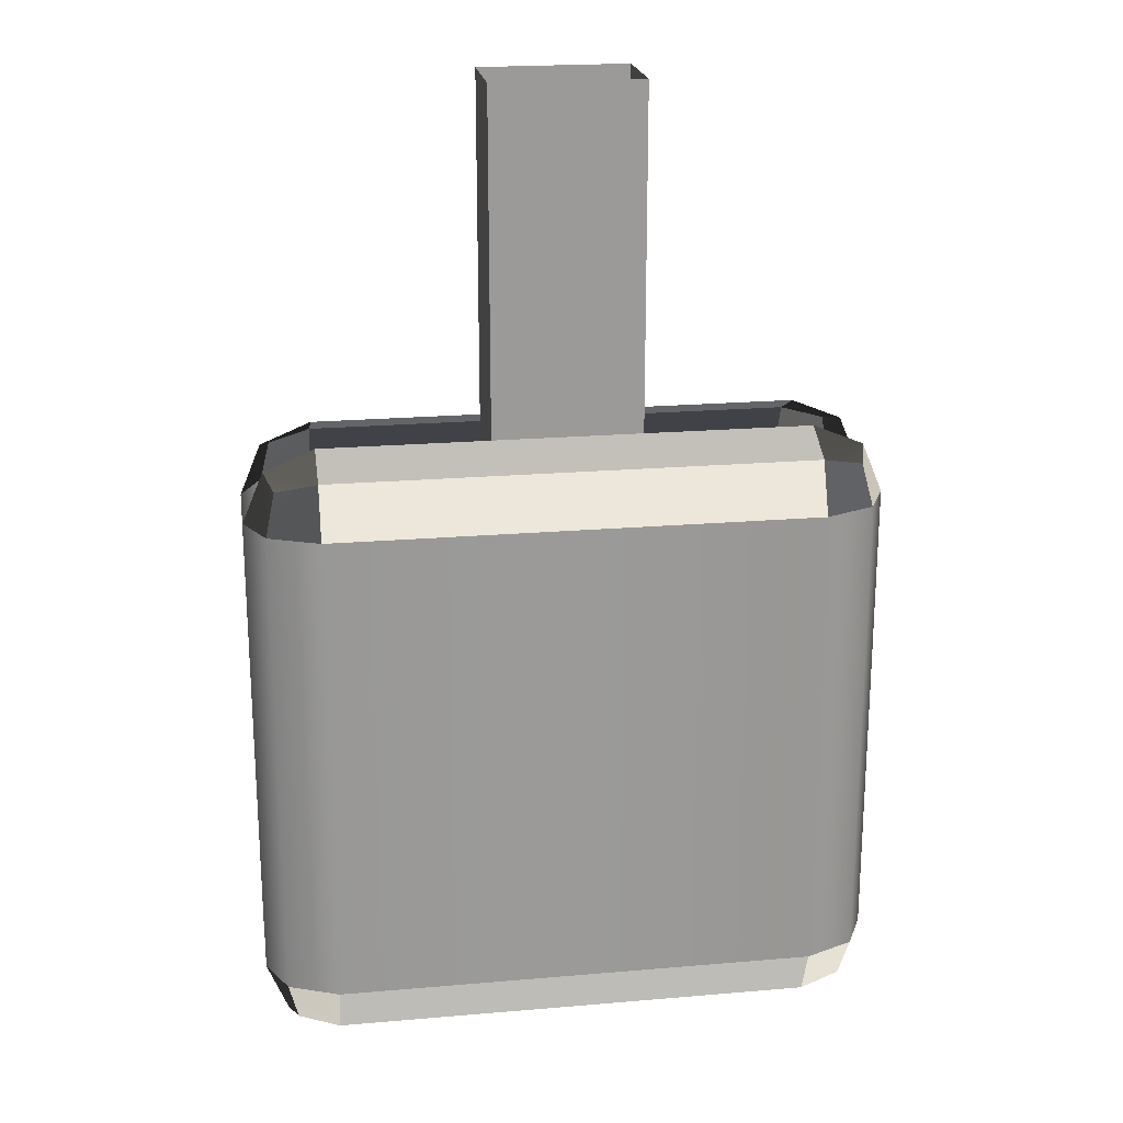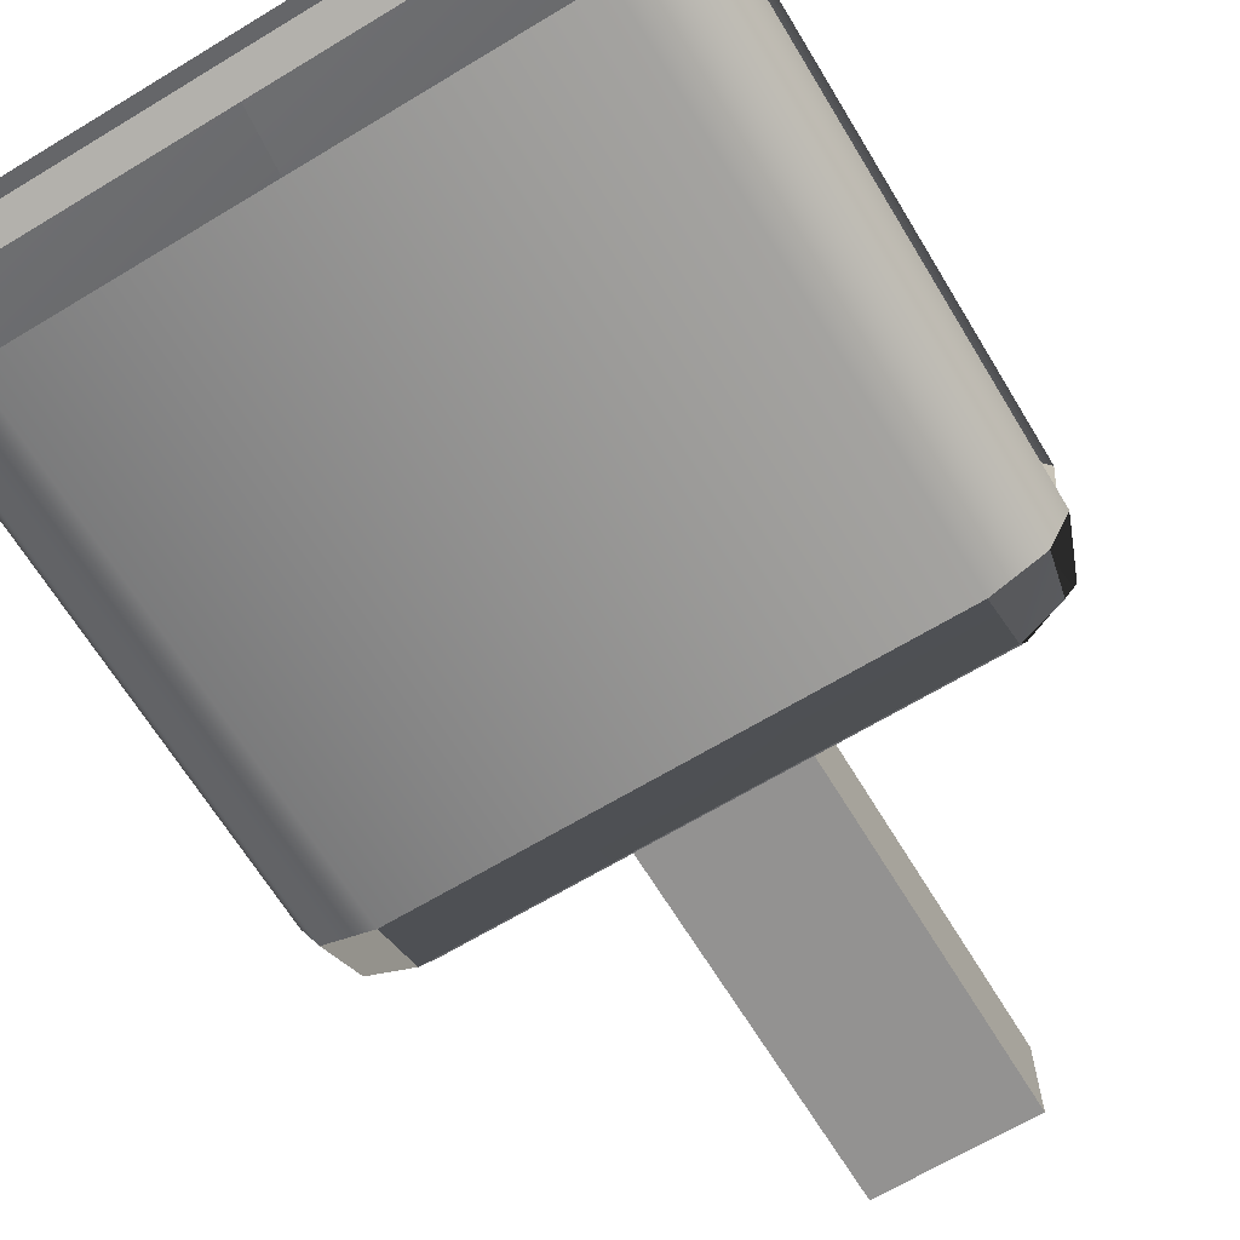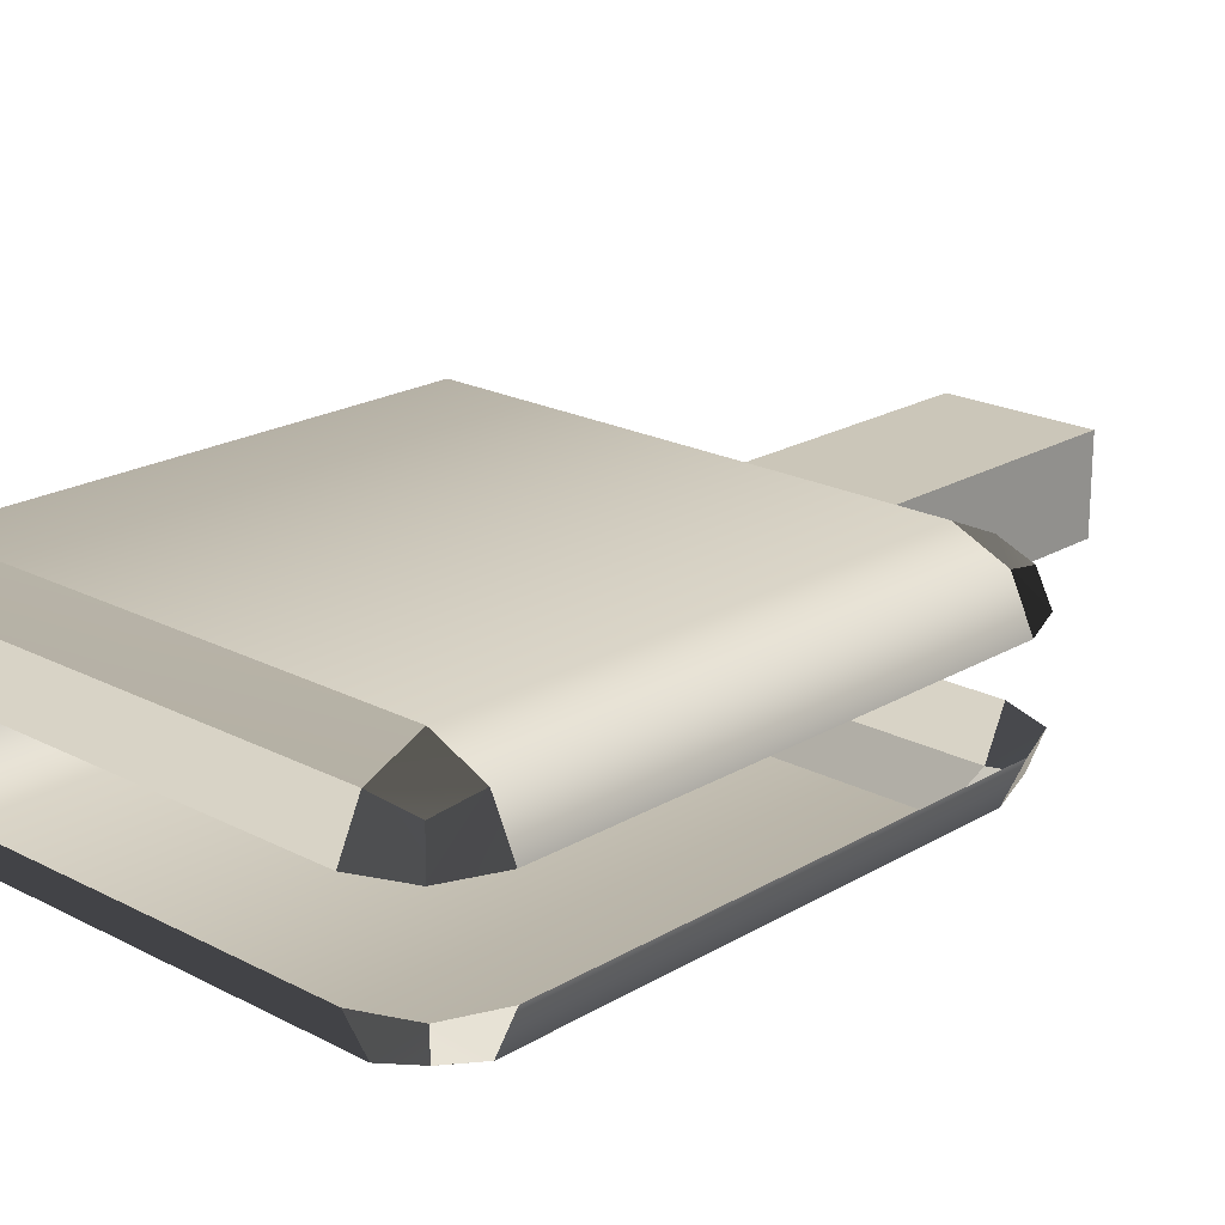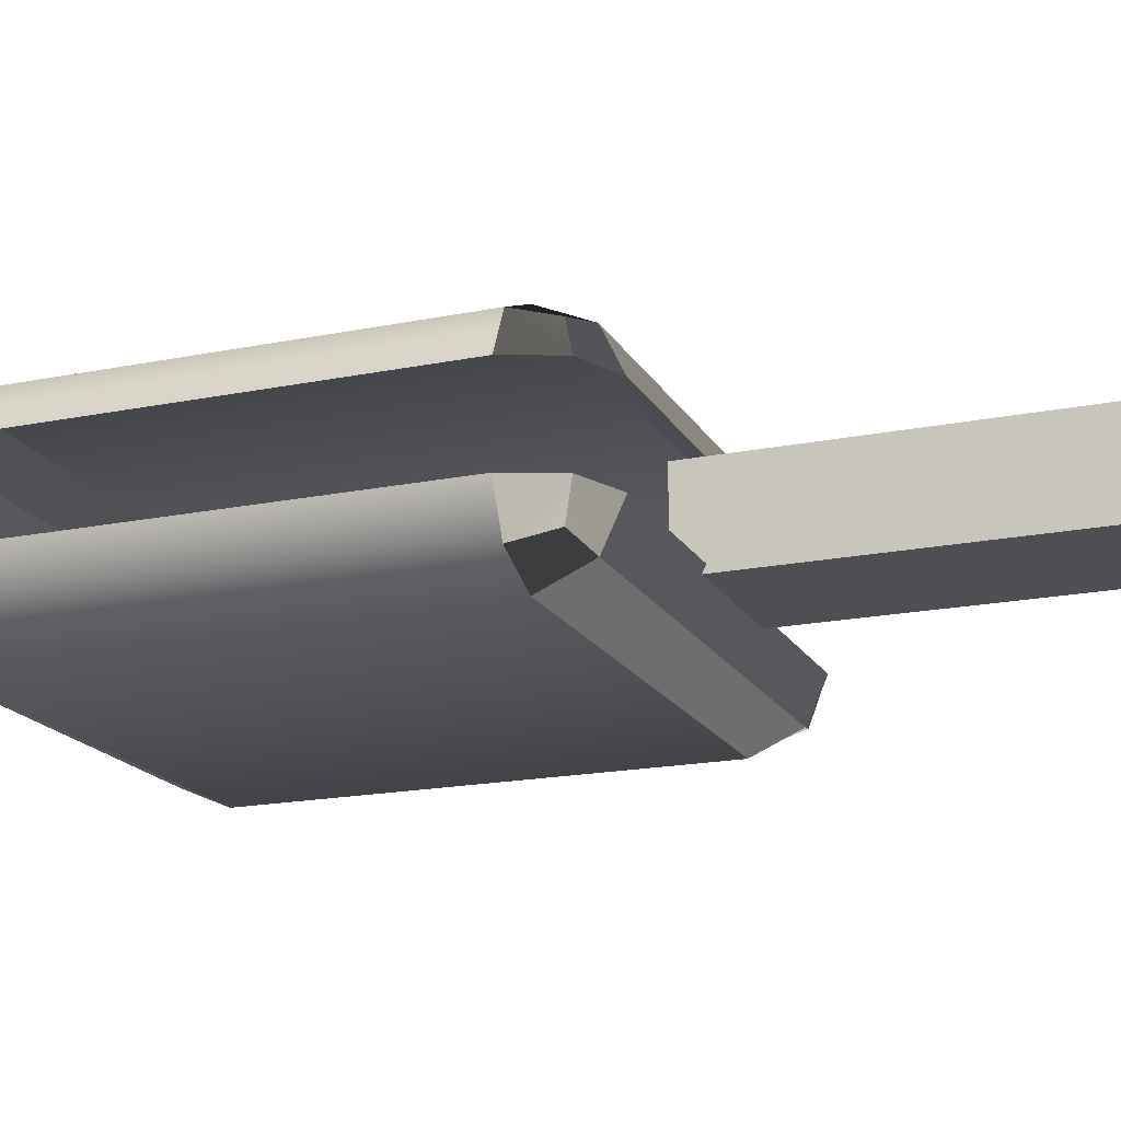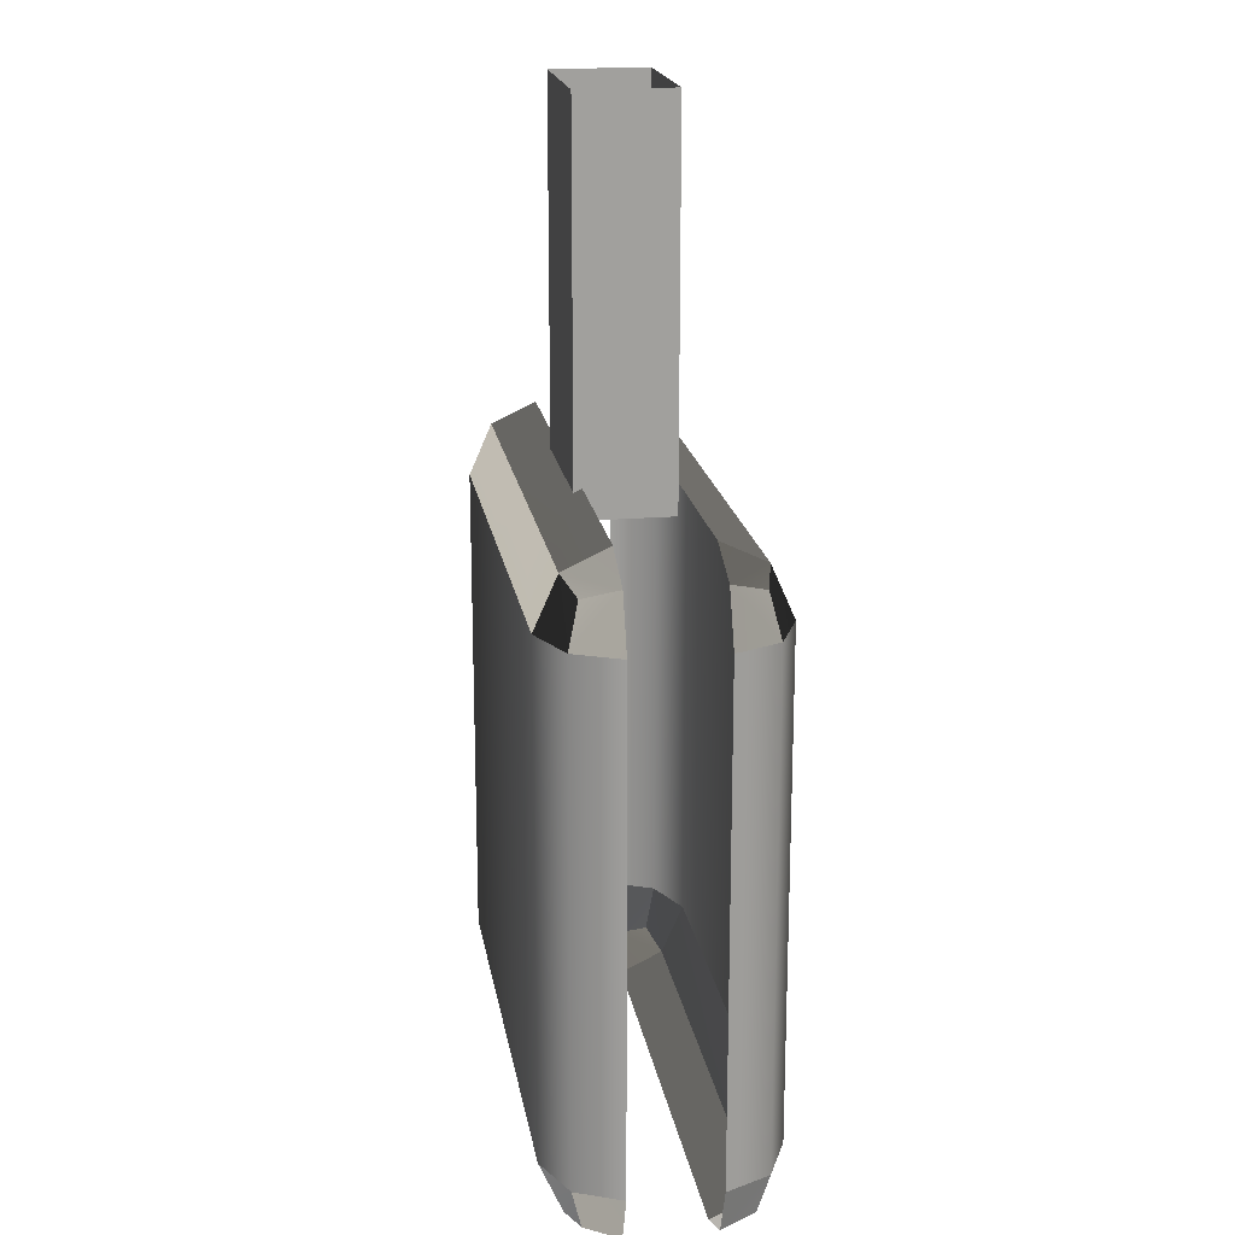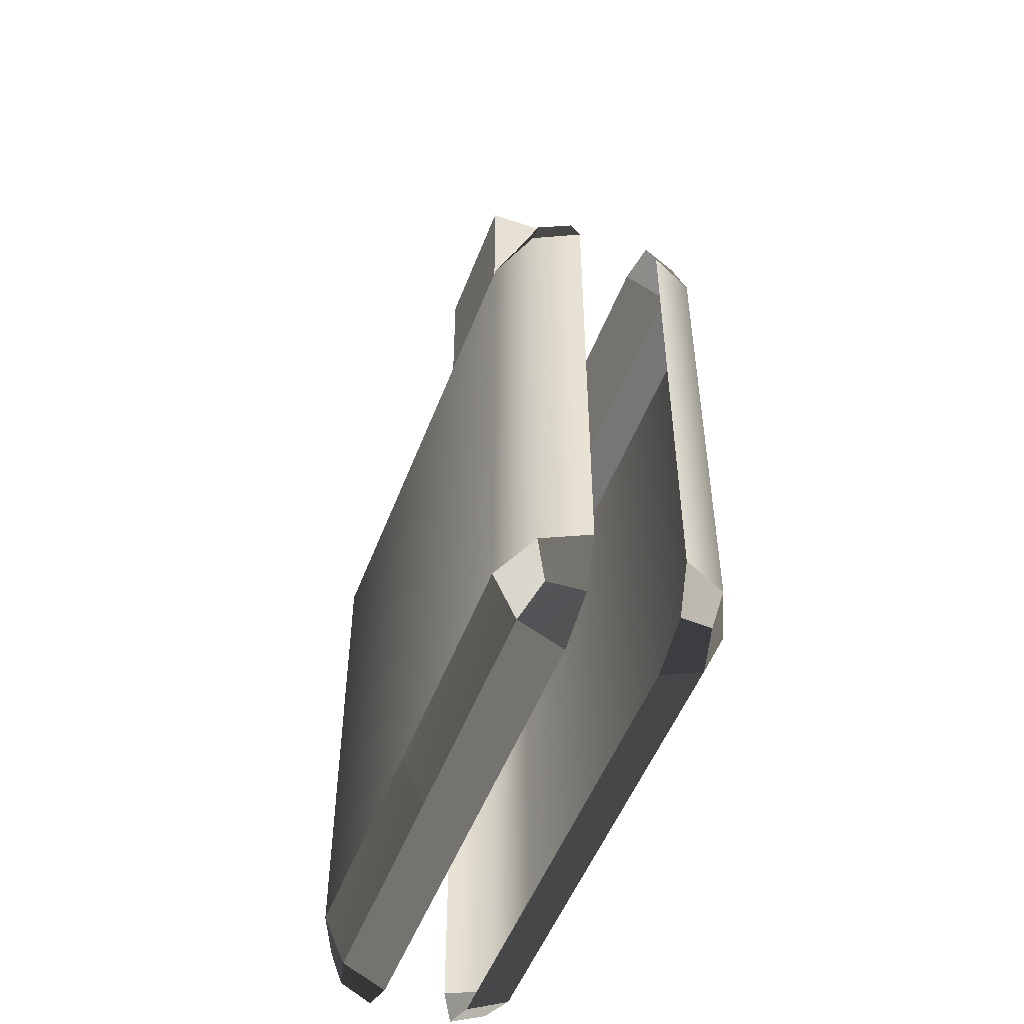
<metadata>
{"format":"obj","ext":"obj","renderer":"f3d","projection":"perspective","resolution":1024,"background":"white","views":[{"elev":21.1,"azim":-8.7,"up":"+Y"},{"elev":-66.4,"azim":31.2,"up":"+Z"},{"elev":20.8,"azim":43.2,"up":"+Z"},{"elev":-18.2,"azim":111.4,"up":"+Z"},{"elev":18.8,"azim":-99.1,"up":"+Y"},{"elev":-51.0,"azim":-110.5,"up":"+Y"}]}
</metadata>
<code>
o ToasterLever_14_ToasterLever_14_1_GeomSubset_0
v 0.002036 -0.2169 0.05228
v 0.002036 -0.2128 0.05228
v -0.002036 -0.2169 0.05228
v -0.002036 -0.2128 0.05228
v 0.002036 -0.2169 0.05228
v 0.002036 -0.2128 0.05228
v -0.002036 -0.2169 0.05228
v -0.002036 -0.2128 0.05228
v 0.002036 -0.2169 0.05228
v 0.002036 -0.2128 0.05228
v -0.002036 -0.2169 0.05228
v -0.002036 -0.2128 0.05228
v 0.002036 -0.2169 0.05228
v 0.002036 -0.2128 0.05228
v -0.002036 -0.2169 0.05228
v -0.002036 -0.2128 0.05228
v 0.002036 -0.2169 0.05228
v 0.002036 -0.2128 0.05228
v -0.002036 -0.2169 0.05228
v -0.002036 -0.2128 0.05228
v 0.002036 -0.2169 0.05228
v 0.002036 -0.2128 0.05228
v -0.002036 -0.2169 0.05228
v -0.002036 -0.2128 0.05228
v 0.01032 -0.2274 0.04881
v 0.01032 -0.2252 0.04786
v 0.01247 -0.2252 0.04881
v 0.01336 -0.2252 0.05067
v 0.01247 -0.2274 0.05067
v 0.01032 -0.2283 0.05067
v 0.01032 -0.2024 0.04881
v 0.01032 -0.2016 0.05067
v 0.01247 -0.2024 0.05067
v 0.01336 -0.2046 0.05067
v 0.01247 -0.2046 0.04881
v 0.01032 -0.2046 0.04786
v -0.01247 -0.2274 0.05067
v -0.01032 -0.2283 0.05067
v -0.01336 -0.2252 0.05067
v -0.01247 -0.2024 0.05067
v -0.01336 -0.2046 0.05067
v -0.01032 -0.2016 0.05067
v -0.01032 -0.2274 0.04881
v -0.01247 -0.2252 0.04881
v -0.01032 -0.2252 0.04786
v -0.01032 -0.2024 0.04881
v -0.01032 -0.2046 0.04786
v -0.01247 -0.2046 0.04881
v 0.01207 -0.227 0.04923
v 0.01207 -0.2028 0.04923
v -0.01207 -0.227 0.04923
v -0.01207 -0.2028 0.04923
v 0.003163 -0.2028 0.05034
v 0.003163 -0.1871 0.05034
v 0.003163 -0.2028 0.05426
v 0.003163 -0.1871 0.05426
v -0.003163 -0.2028 0.05426
v -0.003163 -0.1871 0.05426
v -0.003163 -0.2028 0.05034
v -0.003163 -0.1871 0.05034
v 0.01032 -0.2283 0.0543
v 0.01032 -0.2274 0.05616
v -0.01032 -0.2274 0.05616
v -0.01032 -0.2283 0.0543
v 0.01032 -0.2252 0.05711
v -0.01032 -0.2252 0.05711
v 0.01247 -0.2252 0.05616
v 0.01247 -0.2046 0.05616
v 0.01032 -0.2046 0.05711
v 0.01336 -0.2252 0.0543
v 0.01336 -0.2046 0.0543
v 0.01032 -0.2024 0.05616
v -0.01032 -0.2024 0.05616
v -0.01032 -0.2046 0.05711
v 0.01032 -0.2016 0.0543
v -0.01032 -0.2016 0.0543
v -0.01336 -0.2252 0.0543
v -0.01247 -0.2252 0.05616
v -0.01247 -0.2046 0.05616
v -0.01336 -0.2046 0.0543
v 0.01207 -0.227 0.05574
v 0.01247 -0.2274 0.0543
v 0.01247 -0.2024 0.0543
v 0.01207 -0.2028 0.05574
v -0.01247 -0.2274 0.0543
v -0.01207 -0.227 0.05574
v -0.01247 -0.2024 0.0543
v -0.01207 -0.2028 0.05574
v 0 -0.2274 0.05616
v 0 -0.2283 0.0543
v 0 -0.2283 0.05067
v 0 -0.2274 0.04881
v 0 -0.2252 0.04786
v 0 -0.2046 0.04786
v 0 -0.2024 0.04881
v 0 -0.2016 0.05067
v 0 -0.2016 0.0543
v 0 -0.2024 0.05616
v 0 -0.2046 0.05711
v 0 -0.2252 0.05711
f 1 2 4 3
f 26 25 92 93
f 25 30 91 92
f 28 27 35 34
f 27 26 36 35
f 32 31 95 96
f 31 36 94 95
f 61 62 89 90
f 62 65 100 89
f 65 67 68 69
f 67 70 71 68
f 69 72 98 99
f 72 75 97 98
f 77 78 79 80
f 78 66 74 79
f 45 44 48 47
f 44 39 41 48
f 65 69 99 100
f 93 94 36 26
f 29 30 25 49
f 25 26 27 49
f 27 28 29 49
f 35 36 31 50
f 31 32 33 50
f 33 34 35 50
f 67 65 62 81
f 62 61 82 81
f 82 70 67 81
f 83 75 72 84
f 72 69 68 84
f 68 71 83 84
f 78 77 85 86
f 85 64 63 86
f 63 66 78 86
f 73 76 87 88
f 87 80 79 88
f 79 74 73 88
f 44 45 43 51
f 43 38 37 51
f 37 39 44 51
f 40 42 46 52
f 46 47 48 52
f 48 41 40 52
f 53 54 56 55
f 55 56 58 57
f 57 58 60 59
f 59 60 54 53
f 90 89 63 64
f 92 91 38 43
f 93 92 43 45
f 45 47 94 93
f 95 94 47 46
f 96 95 46 42
f 98 97 76 73
f 99 98 73 74
f 100 99 74 66
f 89 100 66 63

</code>
